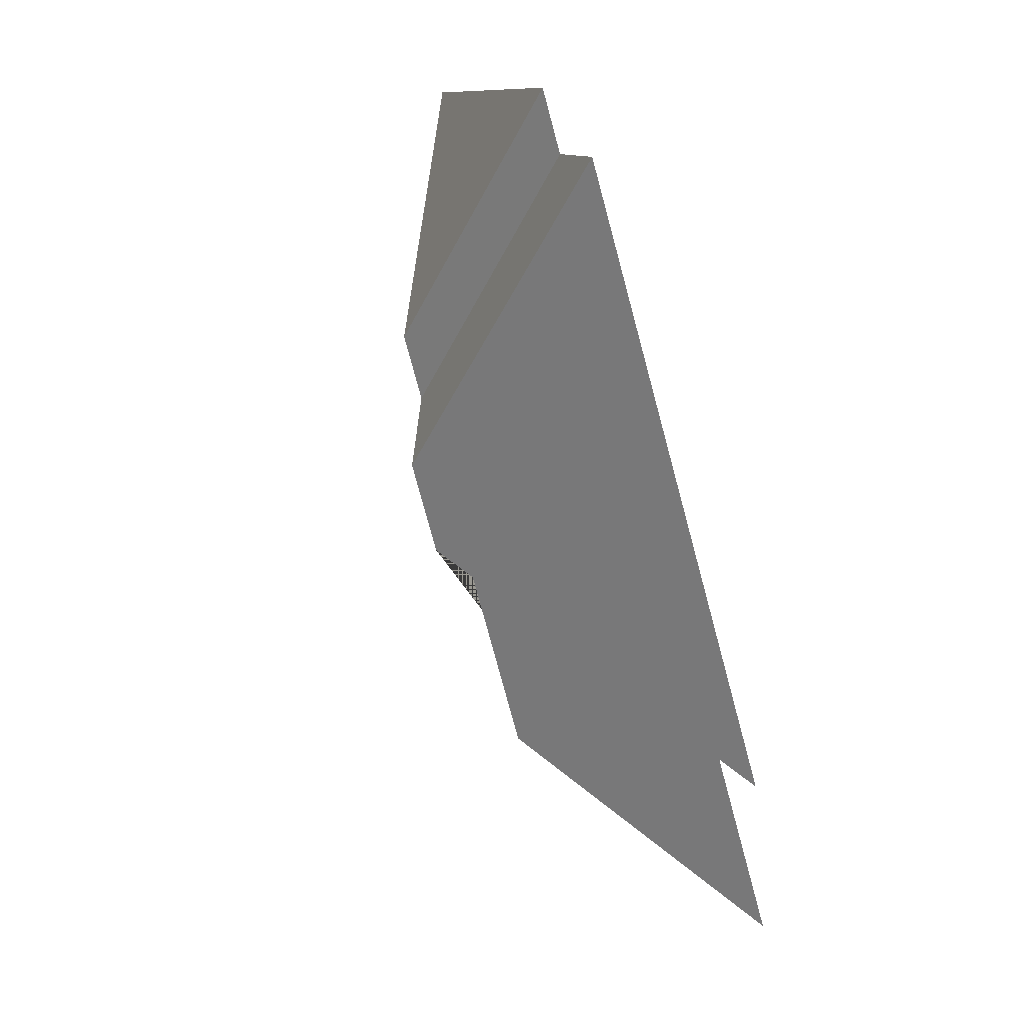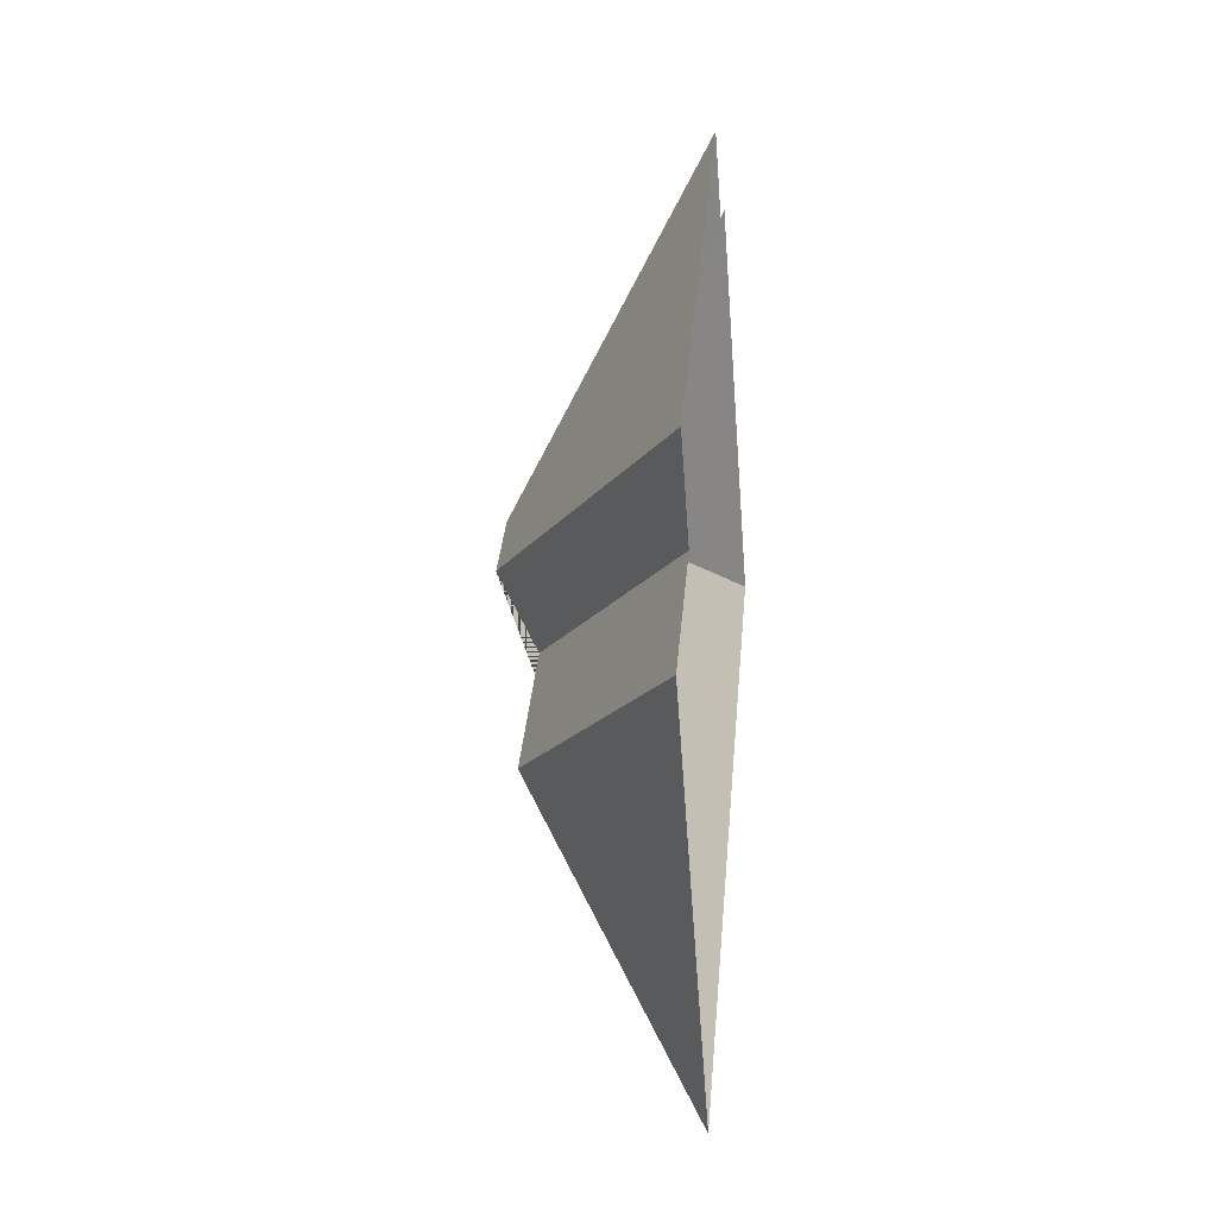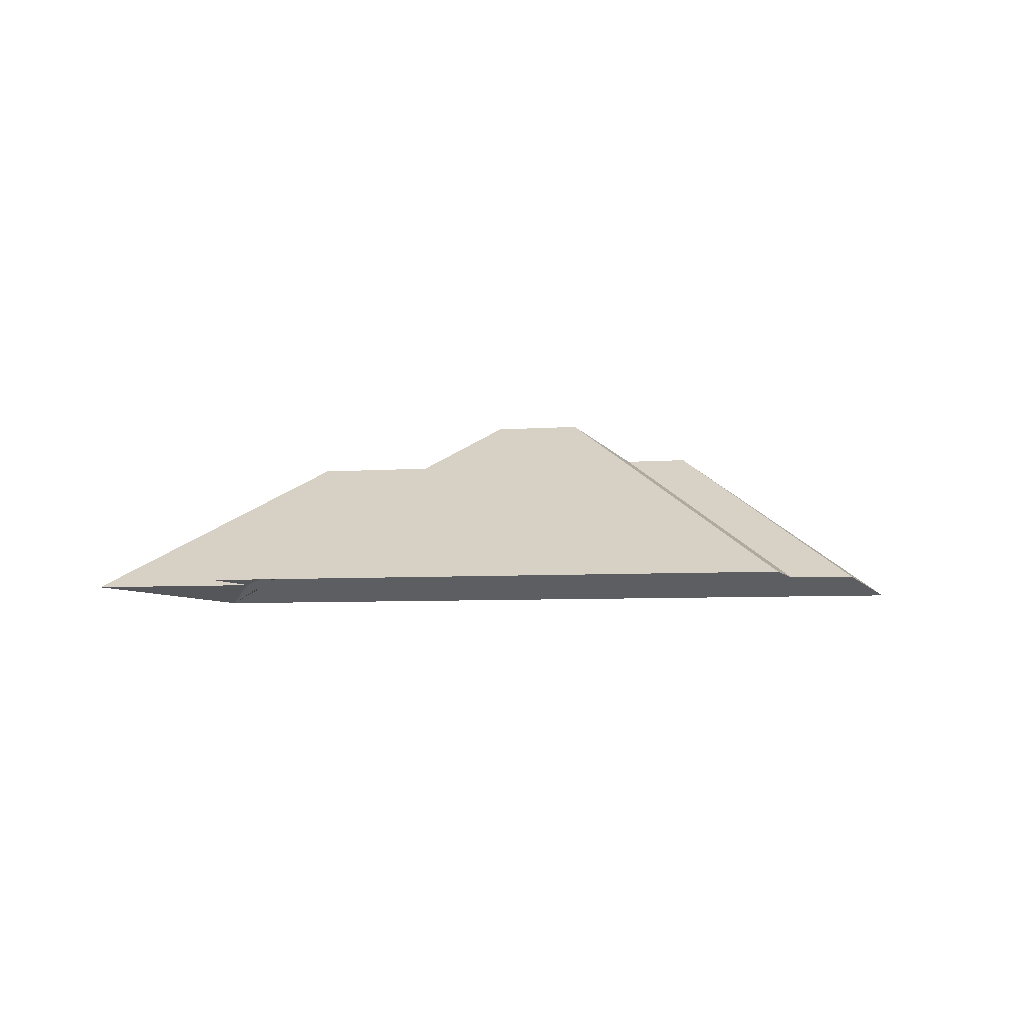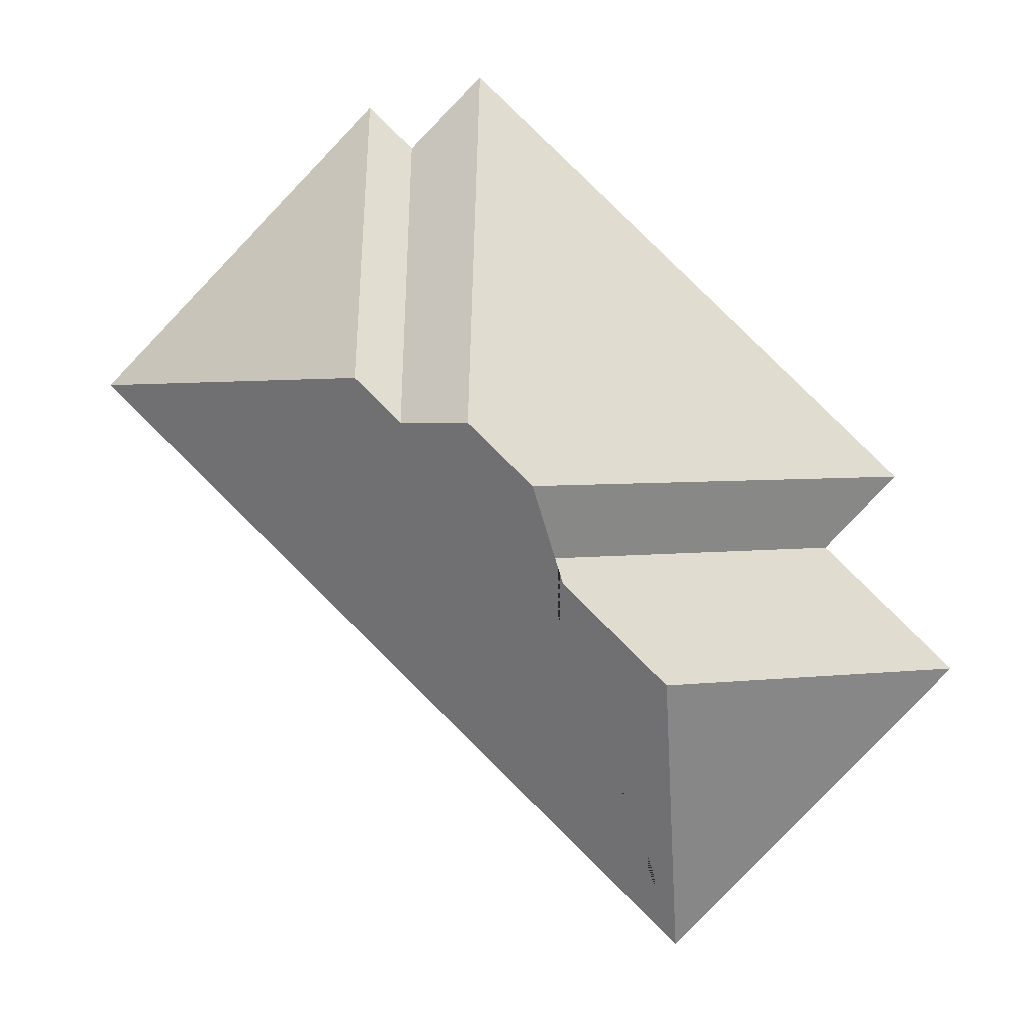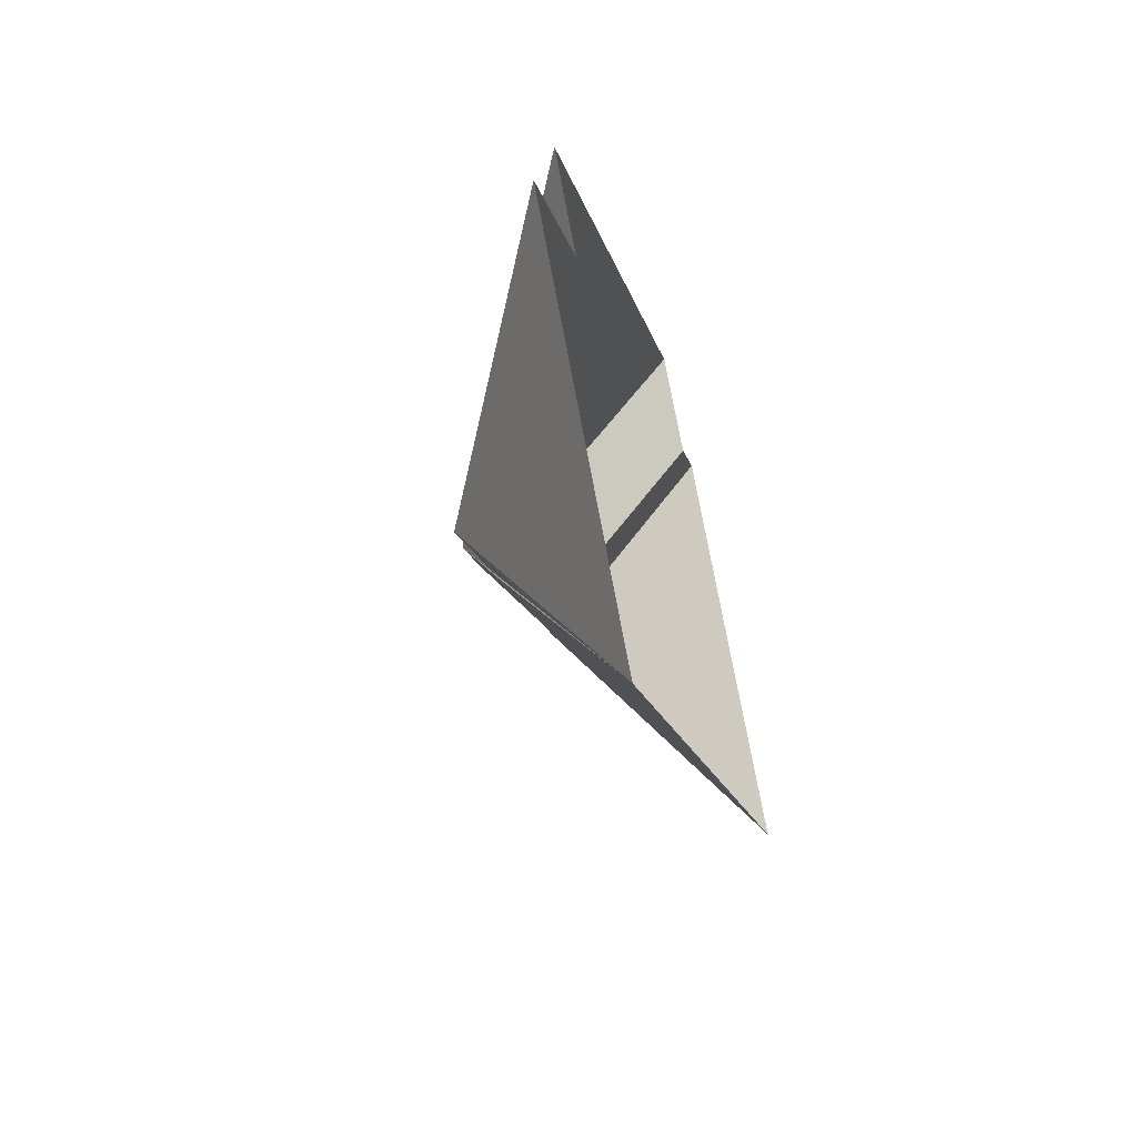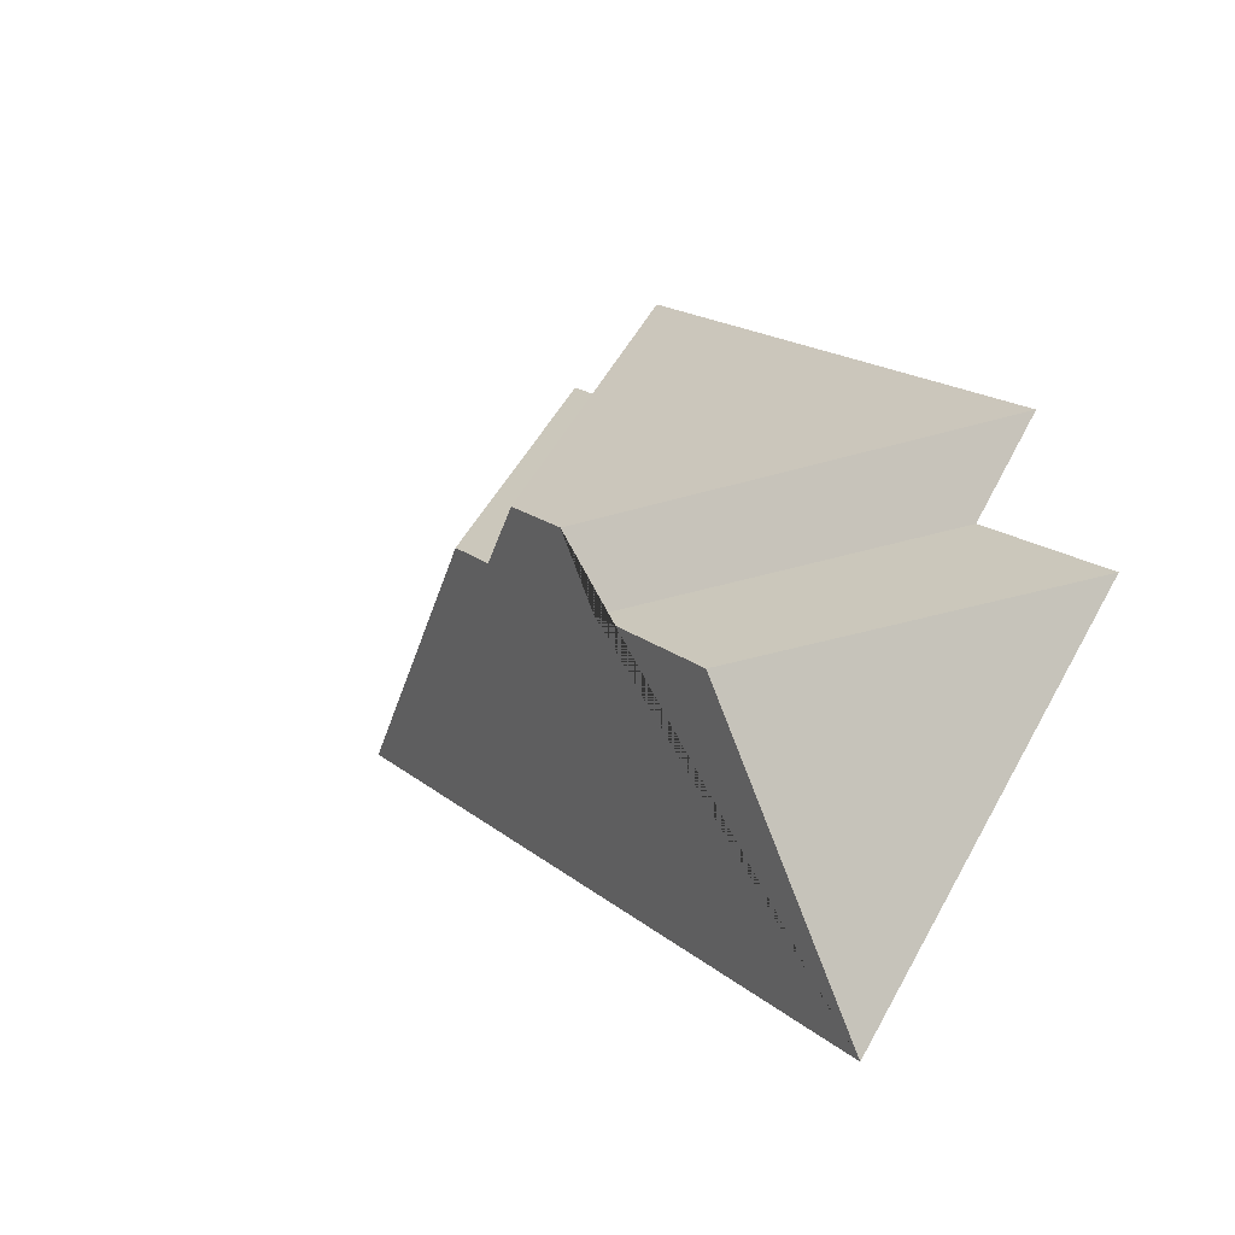
<metadata>
{"format":"obj","ext":"obj","renderer":"f3d","projection":"perspective","resolution":1024,"background":"white","views":[{"elev":57.0,"azim":-111.2,"up":"+Z"},{"elev":-14.3,"azim":-84.1,"up":"+Z"},{"elev":-5.1,"azim":-29.8,"up":"+Y"},{"elev":1.2,"azim":-173.2,"up":"+Z"},{"elev":-58.4,"azim":-74.8,"up":"+Z"},{"elev":-37.7,"azim":-132.6,"up":"+Z"}]}
</metadata>
<code>
o BK39_500_012032_0062_roof
v 351.2 75 -138.4
v 244.6 75 -28.41
v 227.8 75 -44.81
v 200.5 75 -17.19
v 240.5 131.3 -137.8
v 223.1 131.3 -154.7
v 195.7 145 -155
v 171.7 145 -178.4
v 171.4 130.8 -205.7
v 123.1 130.9 -252.5
v 37.45 75 -175.2
v 64.13 75 -203
v 15.74 75 -249.8
v 122.5 75 -360
v 351.2 0 -138.4
v 244.6 0 -28.41
v 227.8 0 -44.81
v 200.5 0 -17.19
v 37.45 0 -175.2
v 64.13 0 -203
v 15.74 0 -249.8
v 122.5 0 -360
f 2 5 1
f 2 3 6 5
f 3 4 7 6
f 4 11 8 7
f 11 12 9 8
f 12 13 10 9
f 13 14 10
f 14 1 5 6 7 8 9 10

</code>
